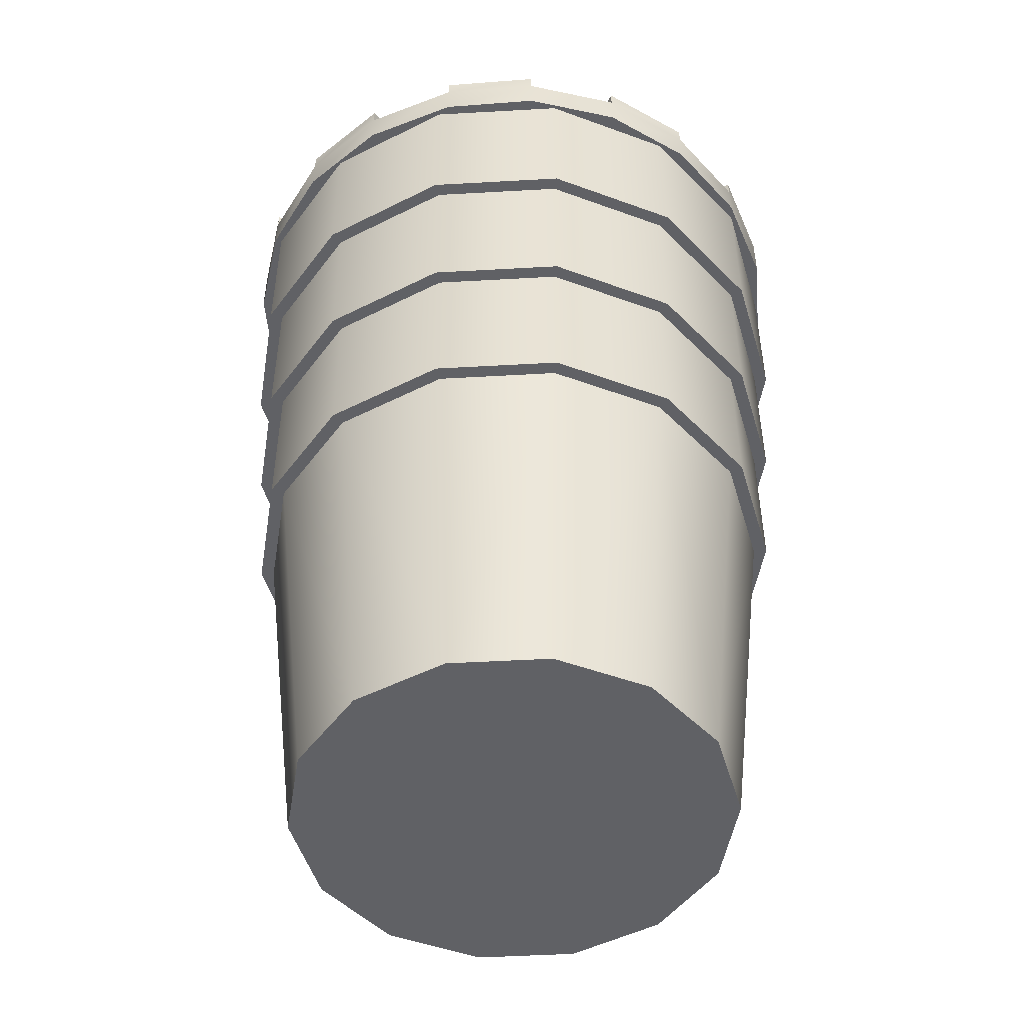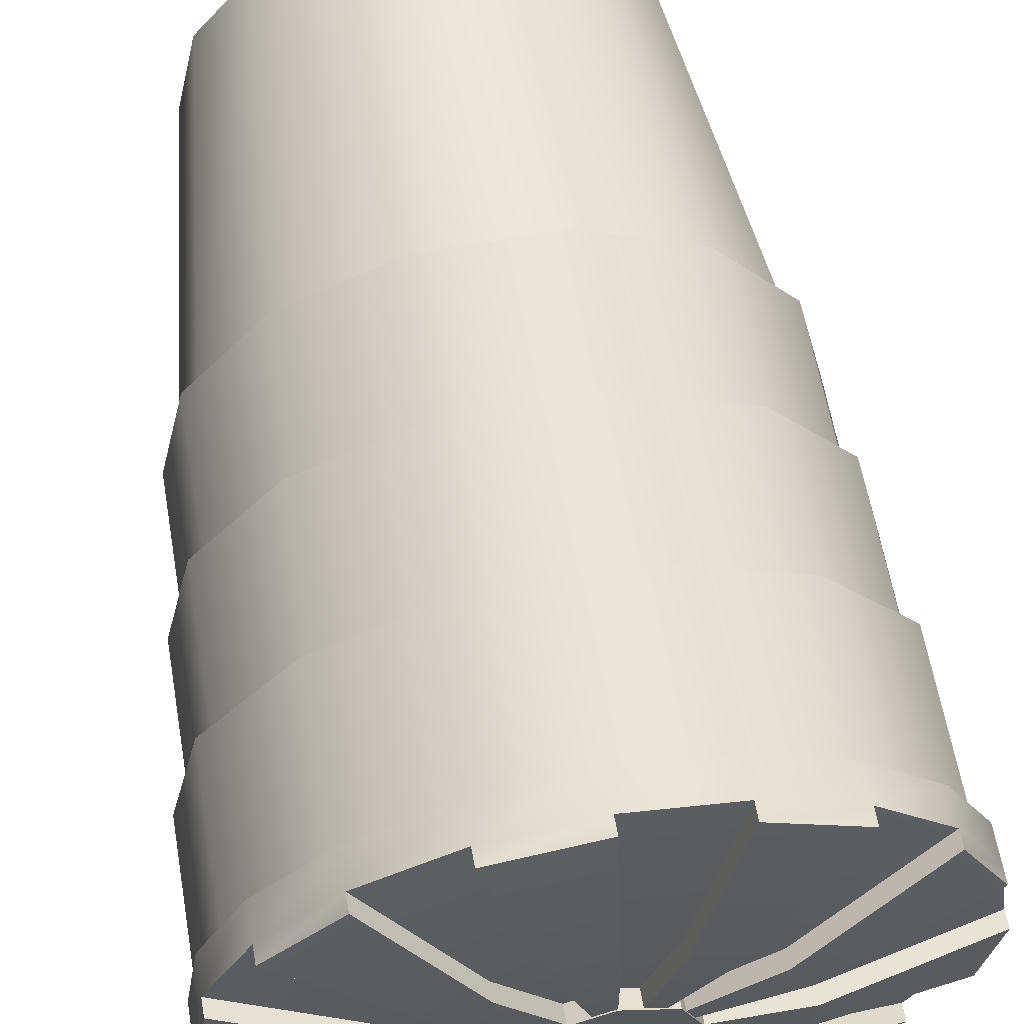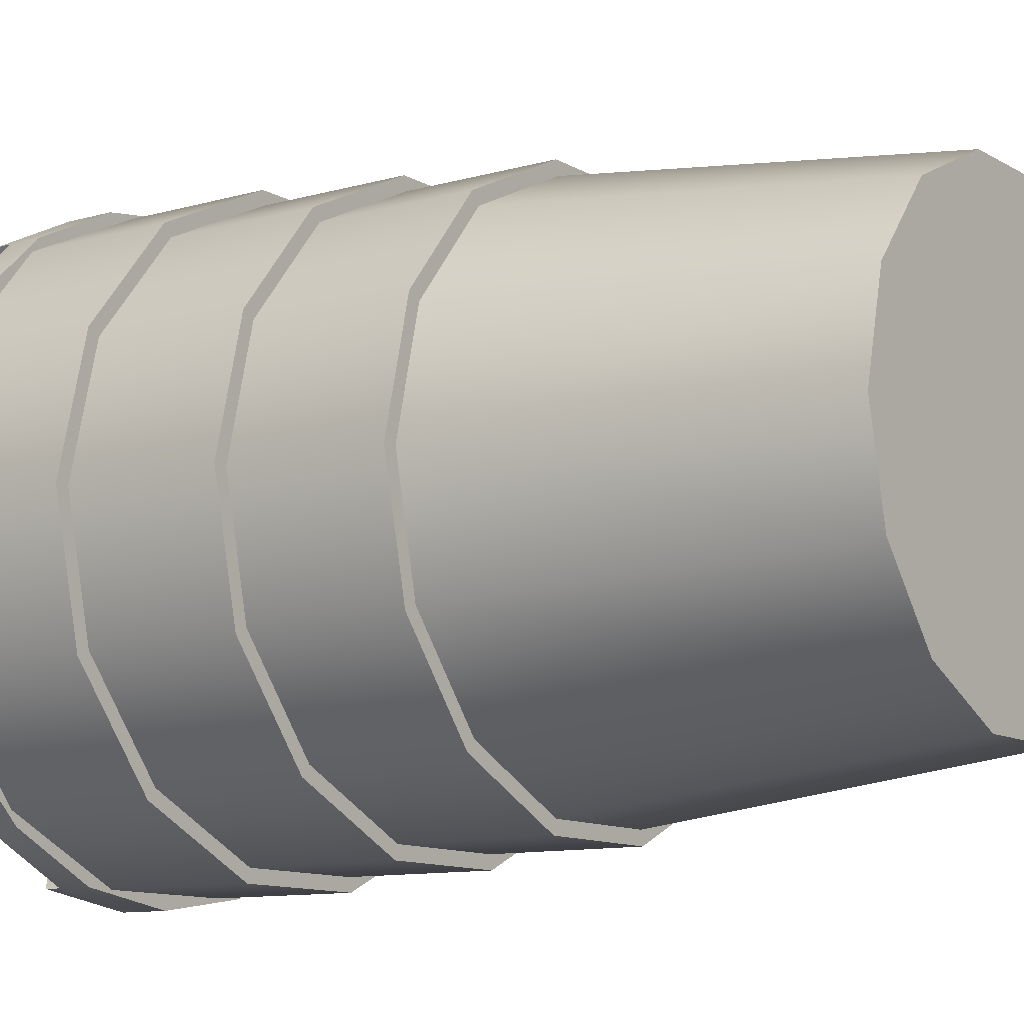
<metadata>
{"format":"obj","ext":"obj","renderer":"f3d","projection":"perspective","resolution":1024,"background":"white","views":[{"elev":-48.9,"azim":158.0,"up":"+Y"},{"elev":61.5,"azim":170.2,"up":"+Z"},{"elev":-10.9,"azim":-54.0,"up":"+Z"}]}
</metadata>
<code>
g GSDRoadBarrel3_Rigid
v -196.8 0.6393 446.3
v -196.8 0.6386 446.5
v -196.7 0.1156 446.4
v -196.7 0.1162 446.3
v -196.6 0.1152 446.6
v -196.7 0.638 446.6
v -196.5 0.6377 446.7
v -196.5 0.1149 446.6
v -196.3 0.6377 446.7
v -196.4 0.1149 446.6
v -196.7 0.1168 446.2
v -196.8 0.64 446.1
v -196.6 0.1173 446.1
v -196.7 0.6406 446
v -196.5 0.6409 445.9
v -196.5 0.1176 446
v -196.4 0.1176 446
v -196.3 0.6409 445.9
v -196.2 0.1173 446.1
v -196.2 0.6406 446
v -196.1 0.64 446.1
v -196.1 0.1168 446.2
v -196.1 0.6393 446.3
v -196.1 0.1162 446.3
v -196.1 0.1156 446.4
v -196.1 0.6386 446.5
v -196.2 0.1152 446.6
v -196.2 0.638 446.6
v -196.3 0.6377 446.7
v -196.4 0.1149 446.6
v -196.1 0.1156 446.4
v -196.4 0.1176 446
v -196.7 0.1156 446.4
v -196.5 0.1176 446
v -196.7 0.1168 446.2
v -196.6 0.1173 446.1
v -196.1 0.1162 446.3
v -196.2 0.1173 446.1
v -196.1 0.1168 446.2
v -196.5 0.1149 446.6
v -196.4 0.1149 446.6
v -196.2 0.1152 446.6
v -196.6 0.1152 446.6
v -196.7 0.1162 446.3
v -196.8 0.8545 446.5
v -196.8 0.6393 446.3
v -196.8 0.8553 446.3
v -196.8 0.6386 446.5
v -196.7 0.8539 446.6
v -196.7 0.6379 446.6
v -196.5 0.8536 446.7
v -196.5 0.6376 446.7
v -196.3 0.8536 446.7
v -196.3 0.6376 446.7
v -196.8 0.6401 446.1
v -196.8 0.856 446.1
v -196.7 0.6407 446
v -196.7 0.8566 446
v -196.5 0.641 445.9
v -196.5 0.857 445.9
v -196.3 0.641 445.9
v -196.3 0.857 445.9
v -196.2 0.6407 446
v -196.2 0.8566 446
v -196.1 0.6401 446.1
v -196.1 0.856 446.1
v -196 0.6393 446.3
v -196 0.8553 446.3
v -196.1 0.6386 446.5
v -196.1 0.8545 446.5
v -196.2 0.6379 446.6
v -196.2 0.8539 446.6
v -196.3 0.6376 446.7
v -196.3 0.8536 446.7
v -196.2 0.6407 446
v -196.5 0.6376 446.7
v -196 0.6393 446.3
v -196.1 0.6401 446.1
v -196.3 0.641 445.9
v -196.8 0.6401 446.1
v -196.5 0.641 445.9
v -196.7 0.6407 446
v -196.3 0.6376 446.7
v -196.1 0.6386 446.5
v -196.2 0.6379 446.6
v -196.8 0.6386 446.5
v -196.7 0.6379 446.6
v -196.8 0.6393 446.3
v -196.8 1.07 446.5
v -196.8 0.8553 446.3
v -196.8 1.071 446.3
v -196.8 0.8545 446.5
v -196.7 1.07 446.6
v -196.7 0.8538 446.6
v -196.5 1.069 446.7
v -196.5 0.8535 446.7
v -196.3 1.069 446.7
v -196.3 0.8535 446.7
v -196.8 0.8561 446.1
v -196.8 1.072 446.1
v -196.7 0.8567 446
v -196.7 1.073 446
v -196.5 0.8571 445.9
v -196.5 1.073 445.9
v -196.3 0.8571 445.9
v -196.3 1.073 445.9
v -196.2 0.8567 446
v -196.2 1.073 446
v -196.1 0.8561 446.1
v -196.1 1.072 446.1
v -196 0.8553 446.3
v -196 1.071 446.3
v -196.1 0.8545 446.5
v -196.1 1.07 446.5
v -196.2 0.8538 446.6
v -196.2 1.07 446.6
v -196.3 0.8535 446.7
v -196.3 1.069 446.7
v -196.1 0.8561 446.1
v -196.7 0.8567 446
v -196.8 0.8545 446.5
v -196 0.8553 446.3
v -196.2 0.8567 446
v -196.3 0.8571 445.9
v -196.5 0.8571 445.9
v -196.1 0.8545 446.5
v -196.2 0.8538 446.6
v -196.5 0.8535 446.7
v -196.3 0.8535 446.7
v -196.7 0.8538 446.6
v -196.8 0.8553 446.3
v -196.8 0.8561 446.1
v -196.8 1.286 446.5
v -196.9 1.071 446.3
v -196.9 1.287 446.3
v -196.8 1.07 446.5
v -196.7 1.286 446.7
v -196.7 1.07 446.6
v -196.5 1.285 446.7
v -196.5 1.069 446.7
v -196.3 1.285 446.7
v -196.3 1.069 446.7
v -196.8 1.072 446.1
v -196.8 1.288 446.1
v -196.7 1.073 446
v -196.7 1.289 446
v -196.5 1.073 445.9
v -196.5 1.289 445.9
v -196.3 1.073 445.9
v -196.3 1.289 445.9
v -196.2 1.073 446
v -196.2 1.289 446
v -196 1.072 446.1
v -196 1.288 446.1
v -196 1.071 446.3
v -196 1.287 446.3
v -196 1.07 446.5
v -196 1.286 446.5
v -196.2 1.07 446.6
v -196.2 1.286 446.6
v -196.3 1.069 446.7
v -196.3 1.285 446.7
v -196.2 1.073 446
v -196.5 1.069 446.7
v -196 1.071 446.3
v -196 1.072 446.1
v -196.8 1.072 446.1
v -196.7 1.073 446
v -196.3 1.073 445.9
v -196.5 1.073 445.9
v -196.2 1.07 446.6
v -196 1.07 446.5
v -196.3 1.069 446.7
v -196.9 1.071 446.3
v -196.7 1.07 446.6
v -196.8 1.07 446.5
v -196.8 1.335 446.5
v -196.9 1.287 446.3
v -196.9 1.335 446.3
v -196.8 1.287 446.4
v -196.8 1.334 446.6
v -196.8 1.286 446.6
v -196.7 1.334 446.7
v -196.7 1.286 446.7
v -196.6 1.333 446.7
v -196.6 1.285 446.7
v -196.8 1.288 446.2
v -196.8 1.336 446.2
v -196.8 1.288 446.1
v -196.8 1.336 446.1
v -196.7 1.289 446
v -196.7 1.337 446
v -196.6 1.289 445.9
v -196.6 1.337 445.9
v -196.4 1.289 445.9
v -196.4 1.337 445.9
v -196.3 1.289 445.9
v -196.3 1.337 445.9
v -196.2 1.289 446
v -196.2 1.337 446
v -196.1 1.288 446.1
v -196.1 1.336 446.1
v -196 1.288 446.2
v -196 1.336 446.2
v -196 1.287 446.3
v -196 1.335 446.3
v -196 1.287 446.4
v -196 1.335 446.4
v -196.1 1.286 446.6
v -196.1 1.334 446.6
v -196.2 1.286 446.7
v -196.2 1.334 446.7
v -196.3 1.285 446.7
v -196.3 1.333 446.7
v -196.4 1.285 446.8
v -196.4 1.333 446.8
v -196.6 1.285 446.7
v -196.6 1.333 446.7
v -196.3 1.356 446.7
v -196.4 1.356 446.8
v -196.1 1.357 446.6
v -196.2 1.357 446.7
v -196 1.358 446.3
v -196 1.358 446.4
v -196.9 1.287 446.3
v -196.8 1.287 446.4
v -196.6 1.287 446.4
v -196.6 1.287 446.3
v -196.8 1.286 446.6
v -196.6 1.287 446.4
v -196.7 1.286 446.7
v -196.6 1.286 446.5
v -196.5 1.286 446.5
v -196.6 1.285 446.7
v -196.4 1.285 446.8
v -196.4 1.286 446.5
v -196.3 1.285 446.7
v -196.4 1.286 446.5
v -196.2 1.286 446.7
v -196.3 1.286 446.5
v -196.2 1.287 446.4
v -196.1 1.286 446.6
v -196.2 1.287 446.4
v -196 1.287 446.4
v -196 1.287 446.3
v -196.2 1.287 446.3
v -196 1.288 446.2
v -196.2 1.287 446.2
v -196.2 1.288 446.2
v -196.1 1.288 446.1
v -196.3 1.288 446.1
v -196.2 1.289 446
v -196.3 1.289 445.9
v -196.4 1.288 446.1
v -196.4 1.288 446.1
v -196.4 1.289 445.9
v -196.6 1.289 445.9
v -196.5 1.288 446.1
v -196.6 1.288 446.1
v -196.7 1.289 446
v -196.8 1.288 446.1
v -196.6 1.288 446.2
v -196.8 1.288 446.2
v -196.6 1.287 446.2
v -196.6 1.384 446.4
v -196.8 1.335 446.5
v -196.9 1.335 446.3
v -196.6 1.384 446.3
v -196.4 1.384 446.3
v -196.6 1.383 446.4
v -196.6 1.383 446.5
v -196.8 1.334 446.6
v -196.7 1.334 446.7
v -196.5 1.383 446.5
v -196.4 1.383 446.5
v -196.4 1.333 446.8
v -196.6 1.333 446.7
v -196.4 1.383 446.5
v -196.3 1.383 446.5
v -196.2 1.334 446.7
v -196.3 1.333 446.7
v -196.2 1.383 446.4
v -196.2 1.384 446.4
v -196.1 1.334 446.6
v -196 1.335 446.4
v -196.6 1.407 446.4
v -196.6 1.406 446.4
v -196.8 1.357 446.6
v -196.8 1.358 446.5
v -196.4 1.407 446.3
v -196.6 1.406 446.5
v -196.5 1.406 446.5
v -196.7 1.357 446.7
v -196.6 1.356 446.7
v -196.4 1.406 446.5
v -196.4 1.406 446.5
v -196.3 1.356 446.7
v -196.4 1.356 446.8
v -196.3 1.406 446.5
v -196.2 1.406 446.4
v -196.2 1.357 446.7
v -196.1 1.357 446.6
v -196.2 1.407 446.4
v -196.2 1.407 446.3
v -196 1.358 446.3
v -196 1.358 446.4
v -196 1.336 446.2
v -196 1.335 446.3
v -196.2 1.384 446.3
v -196.2 1.384 446.2
v -196.2 1.385 446.2
v -196.3 1.385 446.1
v -196.1 1.336 446.1
v -196.2 1.337 446
v -196.4 1.385 446.1
v -196.4 1.385 446.1
v -196.3 1.337 445.9
v -196.4 1.337 445.9
v -196.5 1.385 446.1
v -196.6 1.385 446.1
v -196.6 1.337 445.9
v -196.7 1.337 446
v -196.6 1.385 446.2
v -196.6 1.384 446.2
v -196.8 1.336 446.2
v -196.8 1.336 446.1
v -196.1 1.359 446.1
v -196 1.359 446.2
v -196.2 1.408 446.2
v -196.2 1.407 446.2
v -196.3 1.408 446.1
v -196.4 1.408 446.1
v -196.3 1.36 445.9
v -196.2 1.36 446
v -196.4 1.408 446.1
v -196.5 1.408 446.1
v -196.6 1.36 445.9
v -196.4 1.36 445.9
v -196.6 1.408 446.1
v -196.6 1.408 446.2
v -196.8 1.359 446.1
v -196.7 1.36 446
v -196.6 1.407 446.2
v -196.6 1.407 446.3
v -196.8 1.359 446.2
v -196.9 1.358 446.3
v -196.8 1.357 446.6
v -196.8 1.358 446.5
v -196.8 1.357 446.6
v -196.6 1.406 446.4
v -196.6 1.383 446.4
v -196.8 1.334 446.6
v -196.4 1.407 446.3
v -196.4 1.384 446.3
v -196.6 1.407 446.4
v -196.4 1.384 446.3
v -196.4 1.407 446.3
v -196.6 1.384 446.4
v -196.8 1.358 446.5
v -196.8 1.335 446.5
v -196.6 1.356 446.7
v -196.7 1.357 446.7
v -196.6 1.356 446.7
v -196.5 1.406 446.5
v -196.5 1.383 446.5
v -196.6 1.333 446.7
v -196.4 1.407 446.3
v -196.4 1.384 446.3
v -196.6 1.406 446.5
v -196.4 1.384 446.3
v -196.4 1.407 446.3
v -196.6 1.383 446.5
v -196.7 1.357 446.7
v -196.7 1.334 446.7
v -196.3 1.356 446.7
v -196.4 1.406 446.5
v -196.4 1.383 446.5
v -196.3 1.333 446.7
v -196.4 1.407 446.3
v -196.4 1.384 446.3
v -196.4 1.406 446.5
v -196.4 1.384 446.3
v -196.4 1.407 446.3
v -196.4 1.383 446.5
v -196.4 1.356 446.8
v -196.4 1.333 446.8
v -196.1 1.357 446.6
v -196.2 1.406 446.4
v -196.2 1.383 446.4
v -196.1 1.334 446.6
v -196.4 1.407 446.3
v -196.4 1.384 446.3
v -196.3 1.406 446.5
v -196.4 1.384 446.3
v -196.4 1.407 446.3
v -196.3 1.383 446.5
v -196.2 1.357 446.7
v -196.2 1.334 446.7
v -196 1.358 446.3
v -196.2 1.407 446.3
v -196.2 1.384 446.3
v -196 1.335 446.3
v -196.4 1.407 446.3
v -196.4 1.384 446.3
v -196.2 1.407 446.4
v -196.4 1.384 446.3
v -196.4 1.407 446.3
v -196.2 1.384 446.4
v -196 1.358 446.4
v -196 1.335 446.4
v -196.1 1.359 446.1
v -196 1.359 446.2
v -196.1 1.359 446.1
v -196.2 1.408 446.2
v -196.2 1.385 446.2
v -196.1 1.336 446.1
v -196.4 1.407 446.3
v -196.4 1.384 446.3
v -196.2 1.407 446.2
v -196.4 1.384 446.3
v -196.4 1.407 446.3
v -196.2 1.384 446.2
v -196 1.359 446.2
v -196 1.336 446.2
v -196.3 1.36 445.9
v -196.2 1.36 446
v -196.3 1.36 445.9
v -196.4 1.408 446.1
v -196.4 1.385 446.1
v -196.3 1.337 445.9
v -196.4 1.407 446.3
v -196.4 1.384 446.3
v -196.3 1.408 446.1
v -196.4 1.384 446.3
v -196.4 1.407 446.3
v -196.3 1.385 446.1
v -196.2 1.36 446
v -196.2 1.337 446
v -196.6 1.36 445.9
v -196.4 1.36 445.9
v -196.6 1.36 445.9
v -196.5 1.408 446.1
v -196.5 1.385 446.1
v -196.6 1.337 445.9
v -196.4 1.407 446.3
v -196.4 1.384 446.3
v -196.4 1.408 446.1
v -196.4 1.384 446.3
v -196.4 1.407 446.3
v -196.4 1.385 446.1
v -196.4 1.36 445.9
v -196.4 1.337 445.9
v -196.8 1.359 446.1
v -196.7 1.36 446
v -196.8 1.359 446.1
v -196.6 1.408 446.2
v -196.6 1.385 446.2
v -196.8 1.336 446.1
v -196.4 1.407 446.3
v -196.4 1.384 446.3
v -196.6 1.408 446.1
v -196.4 1.384 446.3
v -196.4 1.407 446.3
v -196.6 1.385 446.1
v -196.7 1.36 446
v -196.7 1.337 446
v -196.9 1.358 446.3
v -196.8 1.359 446.2
v -196.9 1.358 446.3
v -196.6 1.407 446.3
v -196.6 1.384 446.3
v -196.9 1.335 446.3
v -196.4 1.407 446.3
v -196.4 1.384 446.3
v -196.6 1.407 446.2
v -196.4 1.384 446.3
v -196.4 1.407 446.3
v -196.6 1.384 446.2
v -196.8 1.359 446.2
v -196.8 1.336 446.2
v -196.5 1.408 446.4
v -196.5 1.361 446.3
v -196.5 1.409 446.3
v -196.5 1.36 446.4
v -196.4 1.408 446.4
v -196.5 1.36 446.4
v -196.5 1.408 446.4
v -196.4 1.36 446.4
v -196.4 1.408 446.4
v -196.4 1.36 446.4
v -196.4 1.408 446.4
v -196.4 1.36 446.4
v -196.3 1.409 446.3
v -196.4 1.36 446.4
v -196.4 1.408 446.4
v -196.3 1.361 446.3
v -196.4 1.409 446.2
v -196.3 1.361 446.3
v -196.3 1.409 446.3
v -196.4 1.361 446.2
v -196.4 1.409 446.2
v -196.4 1.361 446.2
v -196.4 1.409 446.2
v -196.4 1.361 446.2
v -196.5 1.409 446.2
v -196.4 1.361 446.2
v -196.4 1.409 446.2
v -196.5 1.361 446.2
v -196.5 1.409 446.3
v -196.5 1.361 446.2
v -196.5 1.409 446.2
v -196.5 1.361 446.3
v -196.4 1.408 446.4
v -196.4 1.409 446.2
v -196.3 1.409 446.3
v -196.4 1.408 446.4
v -196.5 1.409 446.3
v -196.4 1.409 446.2
v -196.5 1.409 446.2
v -196.5 1.408 446.4
f 2 1 3
f 4 3 1
f 3 5 2
f 6 2 5
f 7 6 5
f 8 7 5
f 9 7 8
f 10 9 8
f 4 1 11
f 1 12 11
f 11 12 13
f 12 14 13
f 14 15 13
f 16 13 15
f 16 15 17
f 15 18 17
f 17 18 19
f 18 20 19
f 20 21 19
f 22 19 21
f 21 23 22
f 24 22 23
f 24 23 25
f 23 26 25
f 25 26 27
f 26 28 27
f 28 29 27
f 30 27 29
f 32 31 33
f 32 33 34
f 35 34 33
f 36 34 35
f 37 31 32
f 32 38 37
f 39 37 38
f 40 33 31
f 40 31 41
f 42 41 31
f 43 33 40
f 44 35 33
f 46 45 47
f 48 45 46
f 48 49 45
f 50 49 48
f 50 51 49
f 52 51 50
f 52 53 51
f 54 53 52
f 46 47 55
f 55 47 56
f 55 56 57
f 57 56 58
f 57 58 59
f 59 58 60
f 59 60 61
f 61 60 62
f 61 62 63
f 63 62 64
f 63 64 65
f 65 64 66
f 65 66 67
f 67 66 68
f 67 68 69
f 69 68 70
f 69 70 71
f 71 70 72
f 71 72 73
f 73 72 74
f 76 75 77
f 78 77 75
f 79 75 76
f 76 80 79
f 81 79 80
f 82 81 80
f 76 77 83
f 84 83 77
f 85 83 84
f 80 76 86
f 87 86 76
f 88 80 86
f 90 89 91
f 92 89 90
f 92 93 89
f 94 93 92
f 94 95 93
f 96 95 94
f 96 97 95
f 98 97 96
f 90 91 99
f 99 91 100
f 99 100 101
f 101 100 102
f 101 102 103
f 103 102 104
f 103 104 105
f 105 104 106
f 105 106 107
f 107 106 108
f 107 108 109
f 109 108 110
f 109 110 111
f 111 110 112
f 111 112 113
f 113 112 114
f 113 114 115
f 115 114 116
f 115 116 117
f 117 116 118
f 120 119 121
f 119 122 121
f 119 120 123
f 124 123 120
f 125 124 120
f 122 126 121
f 127 121 126
f 127 128 121
f 129 128 127
f 130 121 128
f 121 131 120
f 132 120 131
f 134 133 135
f 136 133 134
f 136 137 133
f 138 137 136
f 138 139 137
f 140 139 138
f 140 141 139
f 142 141 140
f 134 135 143
f 143 135 144
f 143 144 145
f 145 144 146
f 145 146 147
f 147 146 148
f 147 148 149
f 149 148 150
f 149 150 151
f 151 150 152
f 151 152 153
f 153 152 154
f 153 154 155
f 155 154 156
f 155 156 157
f 157 156 158
f 157 158 159
f 159 158 160
f 159 160 161
f 161 160 162
f 164 163 165
f 166 165 163
f 164 167 163
f 168 163 167
f 169 163 168
f 170 169 168
f 164 165 171
f 172 171 165
f 173 164 171
f 167 164 174
f 175 174 164
f 176 174 175
f 178 177 179
f 180 177 178
f 180 181 177
f 182 181 180
f 182 183 181
f 184 183 182
f 184 185 183
f 186 185 184
f 178 179 187
f 187 179 188
f 187 188 189
f 189 188 190
f 189 190 191
f 191 190 192
f 191 192 193
f 193 192 194
f 193 194 195
f 195 194 196
f 195 196 197
f 197 196 198
f 197 198 199
f 199 198 200
f 199 200 201
f 201 200 202
f 201 202 203
f 203 202 204
f 203 204 205
f 205 204 206
f 205 206 207
f 207 206 208
f 207 208 209
f 209 208 210
f 209 210 211
f 211 210 212
f 211 212 213
f 213 212 214
f 213 214 215
f 215 214 216
f 215 216 217
f 217 216 218
f 214 219 216
f 216 219 220
f 210 221 212
f 212 221 222
f 208 223 224
f 206 223 208
f 226 225 227
f 228 227 225
f 226 227 229
f 230 229 227
f 231 229 230
f 232 231 230
f 232 233 231
f 234 231 233
f 233 235 234
f 233 236 235
f 235 236 237
f 238 237 236
f 237 238 239
f 240 239 238
f 240 241 239
f 242 239 241
f 241 243 242
f 244 242 243
f 245 244 243
f 243 246 245
f 246 247 245
f 246 248 247
f 248 249 247
f 250 247 249
f 249 251 250
f 252 250 251
f 252 251 253
f 254 253 251
f 254 255 253
f 256 253 255
f 257 256 255
f 258 257 255
f 258 259 257
f 260 257 259
f 259 261 260
f 259 262 261
f 262 263 261
f 262 264 263
f 264 228 263
f 225 263 228
f 266 265 267
f 268 267 265
f 269 268 265
f 269 270 271
f 271 270 272
f 271 272 273
f 269 274 275
f 275 274 276
f 277 276 274
f 269 278 279
f 279 278 280
f 281 280 278
f 269 282 283
f 283 282 284
f 283 284 285
f 287 286 288
f 289 288 286
f 290 286 287
f 290 291 292
f 292 291 293
f 293 294 292
f 290 295 296
f 296 295 297
f 298 297 295
f 290 299 300
f 299 301 300
f 302 300 301
f 290 303 304
f 304 303 305
f 306 305 303
f 308 307 309
f 310 309 307
f 269 309 310
f 269 311 312
f 311 313 312
f 314 312 313
f 269 315 316
f 315 317 316
f 318 316 317
f 269 319 320
f 320 319 321
f 321 322 320
f 269 323 324
f 324 323 325
f 326 325 323
f 328 327 329
f 330 328 329
f 290 330 329
f 290 331 332
f 332 331 333
f 334 333 331
f 290 335 336
f 336 335 337
f 338 337 335
f 290 339 340
f 340 339 341
f 342 341 339
f 290 343 344
f 343 345 344
f 346 344 345
f 177 347 348
f 181 347 177
f 350 349 351
f 352 351 349
f 351 353 350
f 354 353 351
f 356 355 357
f 358 355 356
f 358 359 355
f 360 359 358
f 183 361 362
f 185 361 183
f 364 363 365
f 366 365 363
f 365 367 364
f 368 367 365
f 370 369 371
f 372 369 370
f 372 373 369
f 374 373 372
f 376 375 377
f 378 377 375
f 377 379 376
f 380 379 377
f 382 381 383
f 384 381 382
f 384 385 381
f 386 385 384
f 388 387 389
f 390 389 387
f 389 391 388
f 392 391 389
f 394 393 395
f 396 393 394
f 396 397 393
f 398 397 396
f 400 399 401
f 402 401 399
f 401 403 400
f 404 403 401
f 406 405 407
f 408 405 406
f 408 409 405
f 410 409 408
f 204 411 412
f 202 411 204
f 414 413 415
f 416 415 413
f 415 417 414
f 418 417 415
f 420 419 421
f 422 419 420
f 422 423 419
f 424 423 422
f 200 425 426
f 198 425 200
f 428 427 429
f 430 429 427
f 429 431 428
f 432 431 429
f 434 433 435
f 436 433 434
f 436 437 433
f 438 437 436
f 196 439 440
f 194 439 196
f 442 441 443
f 444 443 441
f 443 445 442
f 446 445 443
f 448 447 449
f 450 447 448
f 450 451 447
f 452 451 450
f 192 453 454
f 190 453 192
f 456 455 457
f 458 457 455
f 457 459 456
f 460 459 457
f 462 461 463
f 464 461 462
f 464 465 461
f 466 465 464
f 188 467 468
f 179 467 188
f 470 469 471
f 472 471 469
f 471 473 470
f 474 473 471
f 476 475 477
f 478 475 476
f 478 479 475
f 480 479 478
f 482 481 483
f 484 481 482
f 486 485 487
f 488 485 486
f 490 489 491
f 492 489 490
f 494 493 495
f 496 493 494
f 498 497 499
f 500 497 498
f 502 501 503
f 504 501 502
f 506 505 507
f 508 505 506
f 510 509 511
f 512 509 510
f 514 513 515
f 516 515 513
f 514 517 513
f 514 518 517
f 519 517 518
f 520 513 517

</code>
